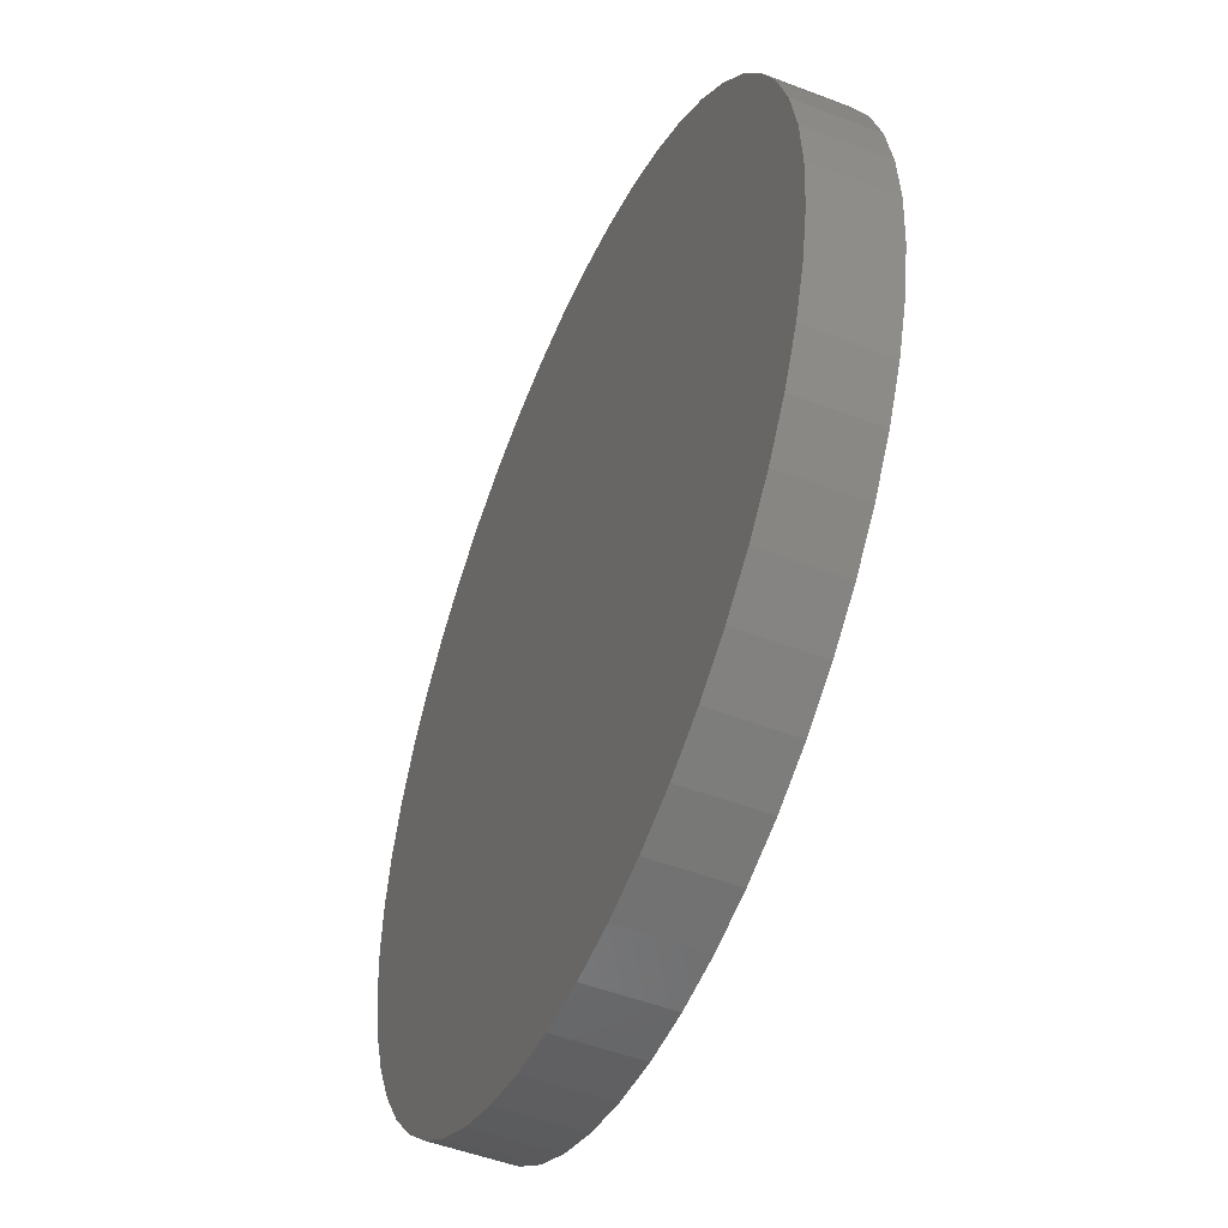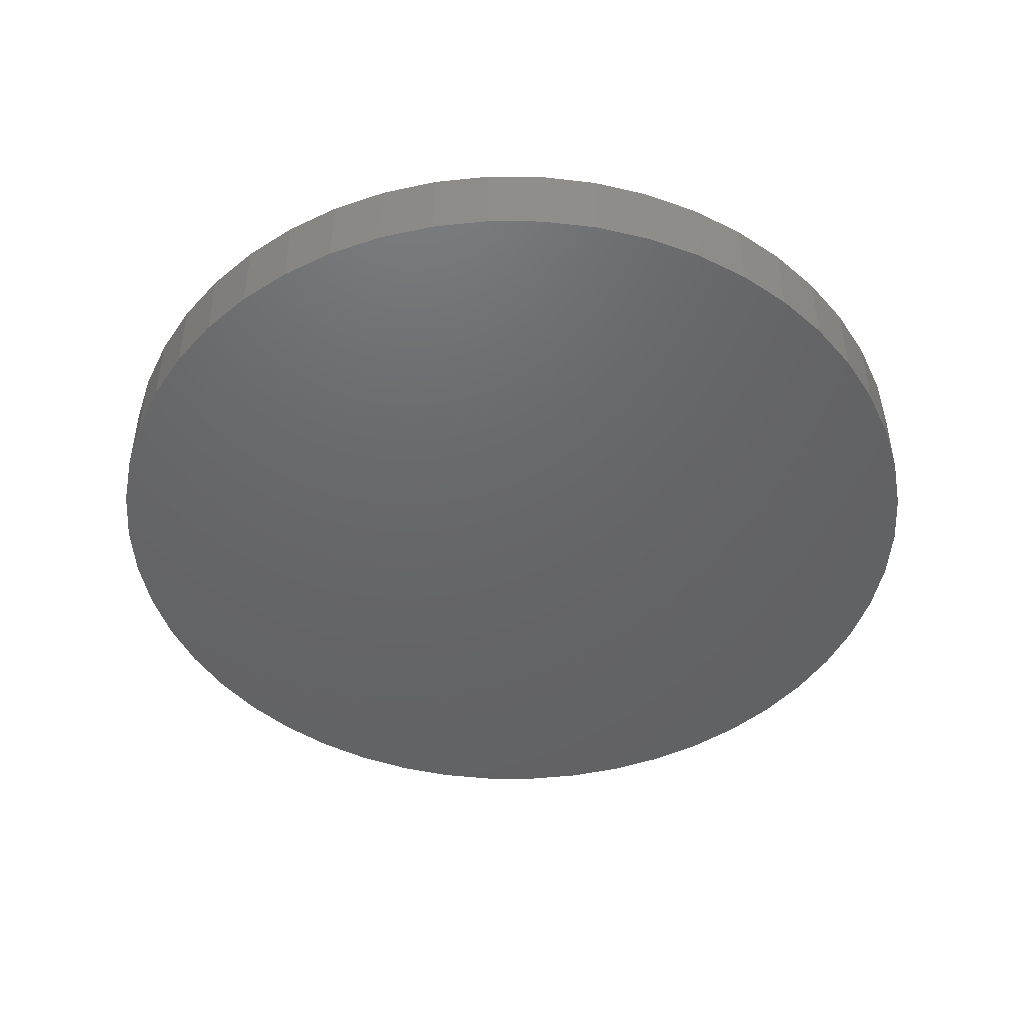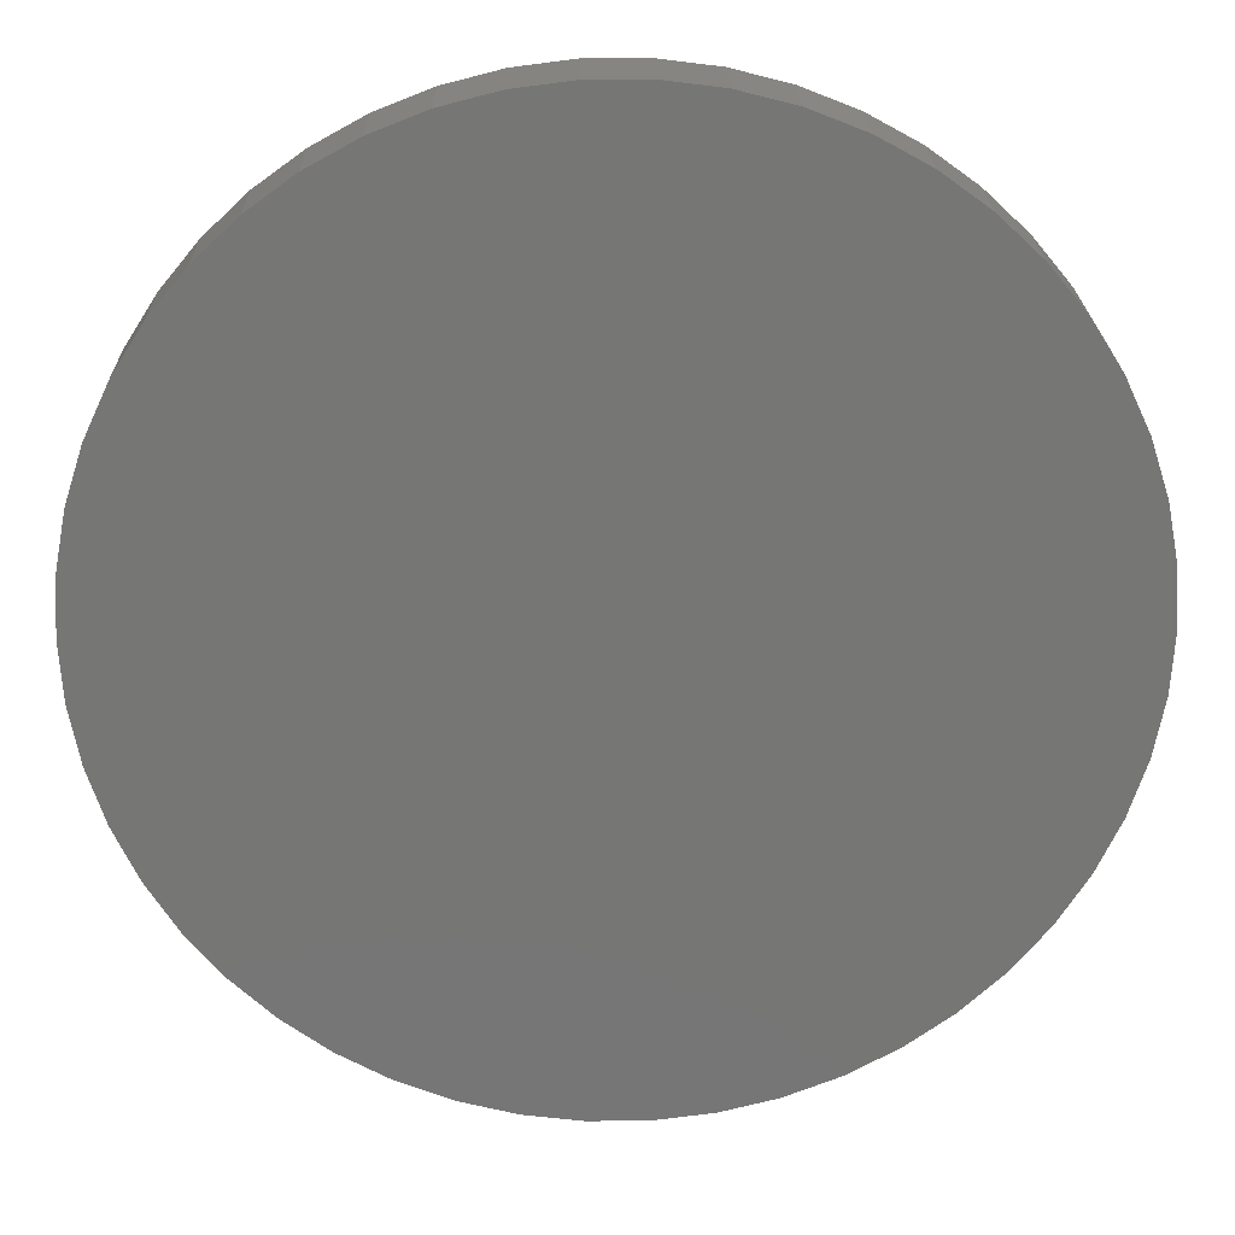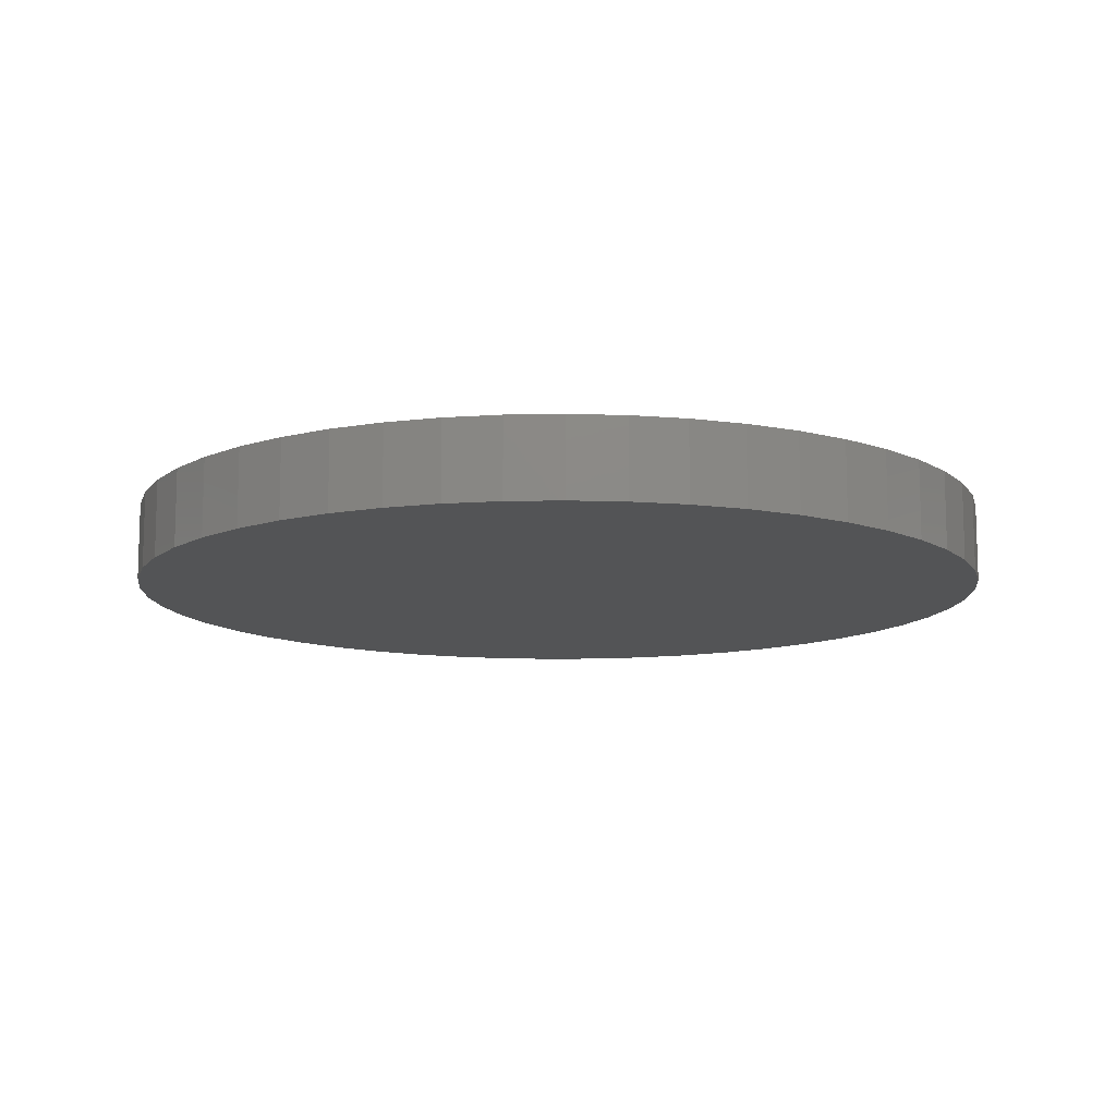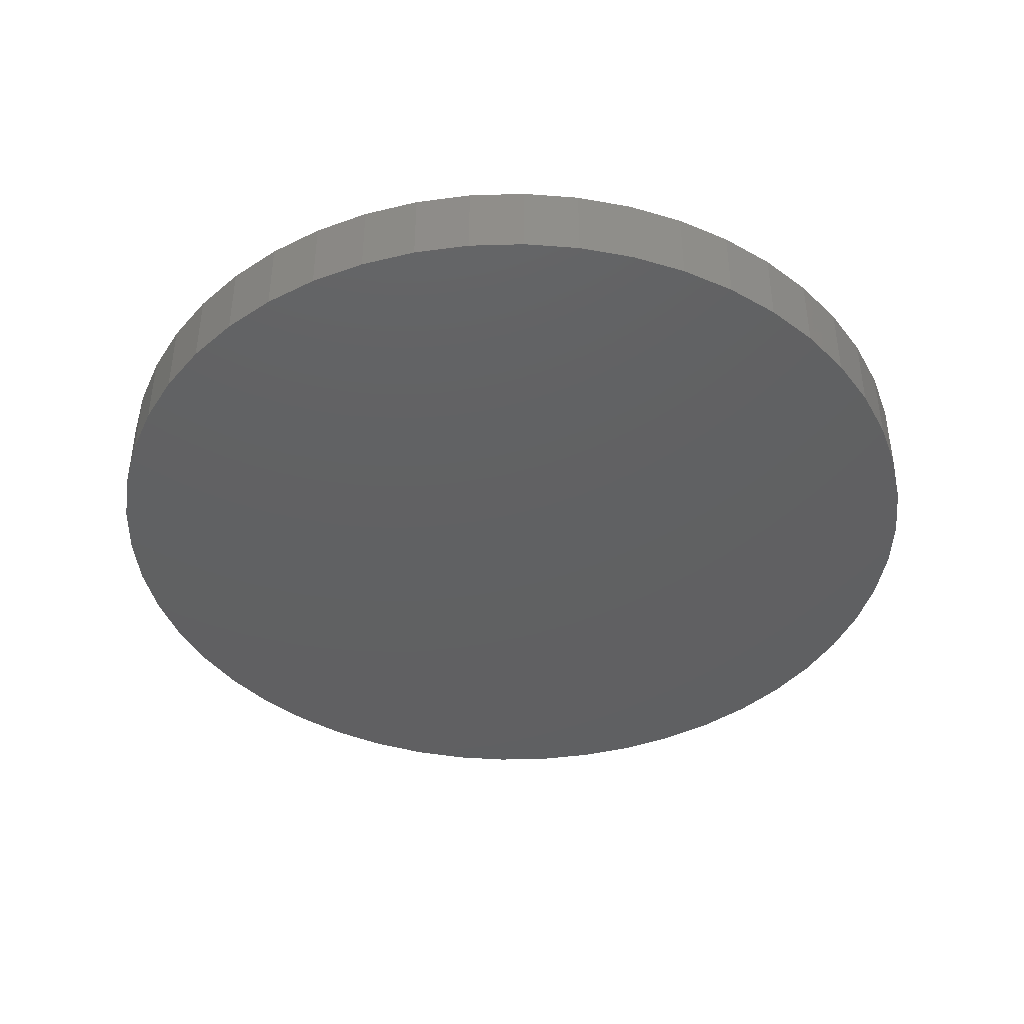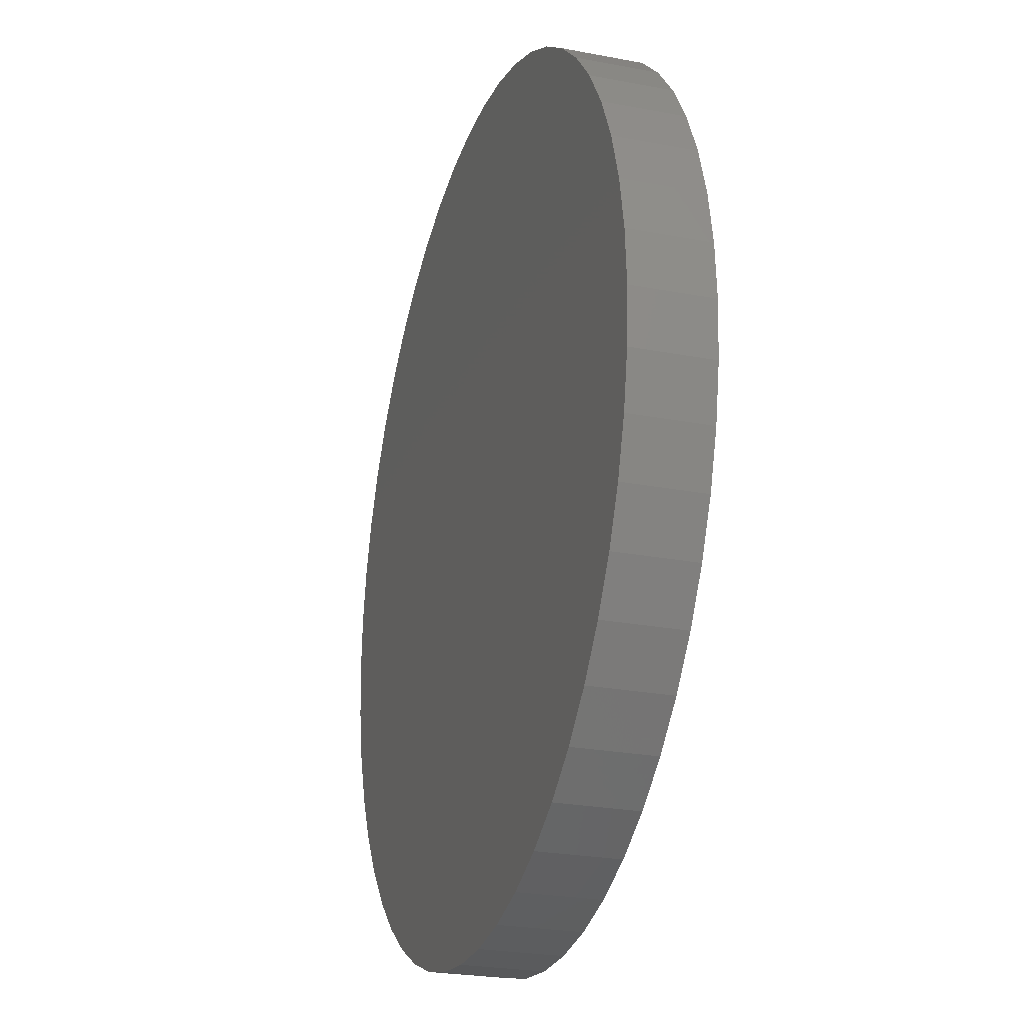
<metadata>
{"format":"stl","ext":"stl","renderer":"f3d","projection":"perspective","resolution":1024,"background":"white","views":[{"elev":-50.1,"azim":-112.9,"up":"+Y"},{"elev":-46.5,"azim":42.8,"up":"+Z"},{"elev":21.8,"azim":179.0,"up":"+Y"},{"elev":-11.6,"azim":45.9,"up":"+Z"},{"elev":-42.1,"azim":-113.2,"up":"+Z"},{"elev":-25.1,"azim":-107.2,"up":"+Y"}]}
</metadata>
<code>
# stl→obj: 100 verts, 196 faces
v 11.25 0 1
v 11.16 1.41 -1
v 11.16 1.41 1
v 11.25 0 -1
v 10.9 2.798 -1
v 10.9 2.798 1
v -11.25 0 -1
v -11.16 1.41 1
v -11.16 1.41 -1
v -11.25 0 1
v 0.7064 11.23 -1
v -0.7064 11.23 1
v 0.7064 11.23 1
v -0.7064 11.23 -1
v 11.16 -1.41 -1
v 10.9 -2.798 -1
v 10.46 -4.141 -1
v 10.46 4.141 -1
v 9.858 -5.42 -1
v 9.858 5.42 -1
v 9.101 -6.613 -1
v 9.101 6.613 -1
v 8.201 -7.701 -1
v 8.201 7.701 -1
v 7.171 -8.668 -1
v 7.171 8.668 -1
v 6.028 -9.499 -1
v 6.028 9.499 -1
v 4.79 -10.18 -1
v 4.79 10.18 -1
v 3.476 -10.7 -1
v 3.476 10.7 -1
v 2.108 -11.05 -1
v 2.108 11.05 -1
v 0.7064 -11.23 -1
v -0.7064 -11.23 -1
v -2.108 -11.05 -1
v -2.108 11.05 -1
v -3.476 -10.7 -1
v -3.476 10.7 -1
v -4.79 -10.18 -1
v -4.79 10.18 -1
v -6.028 -9.499 -1
v -6.028 9.499 -1
v -7.171 -8.668 -1
v -7.171 8.668 -1
v -8.201 -7.701 -1
v -8.201 7.701 -1
v -9.101 -6.613 -1
v -9.101 6.613 -1
v -9.858 -5.42 -1
v -9.858 5.42 -1
v -10.46 -4.141 -1
v -10.46 4.141 -1
v -10.9 -2.798 -1
v -10.9 2.798 -1
v -11.16 -1.41 -1
v -8.201 7.701 1
v -7.171 8.668 1
v 11.16 -1.41 1
v 10.9 -2.798 1
v 10.46 4.141 1
v 10.46 -4.141 1
v 9.858 5.42 1
v 9.858 -5.42 1
v 9.101 6.613 1
v 9.101 -6.613 1
v 8.201 7.701 1
v 8.201 -7.701 1
v 7.171 8.668 1
v 7.171 -8.668 1
v 6.028 9.499 1
v 6.028 -9.499 1
v 4.79 10.18 1
v 4.79 -10.18 1
v 3.476 10.7 1
v 3.476 -10.7 1
v 2.108 11.05 1
v 2.108 -11.05 1
v 0.7064 -11.23 1
v -0.7064 -11.23 1
v -2.108 11.05 1
v -2.108 -11.05 1
v -3.476 10.7 1
v -3.476 -10.7 1
v -4.79 10.18 1
v -4.79 -10.18 1
v -6.028 9.499 1
v -6.028 -9.499 1
v -7.171 -8.668 1
v -8.201 -7.701 1
v -9.101 6.613 1
v -9.101 -6.613 1
v -9.858 5.42 1
v -9.858 -5.42 1
v -10.46 4.141 1
v -10.46 -4.141 1
v -10.9 2.798 1
v -10.9 -2.798 1
v -11.16 -1.41 1
f 1 2 3
f 2 1 4
f 3 5 6
f 5 3 2
f 7 8 9
f 8 7 10
f 11 12 13
f 12 11 14
f 15 2 4
f 16 2 15
f 16 5 2
f 17 5 16
f 17 18 5
f 19 18 17
f 19 20 18
f 21 20 19
f 21 22 20
f 23 22 21
f 23 24 22
f 25 24 23
f 25 26 24
f 27 26 25
f 27 28 26
f 29 28 27
f 29 30 28
f 31 30 29
f 31 32 30
f 33 32 31
f 33 34 32
f 35 34 33
f 35 11 34
f 36 11 35
f 36 14 11
f 37 14 36
f 37 38 14
f 39 38 37
f 39 40 38
f 41 40 39
f 41 42 40
f 43 42 41
f 43 44 42
f 45 44 43
f 45 46 44
f 47 46 45
f 47 48 46
f 49 48 47
f 49 50 48
f 51 50 49
f 51 52 50
f 53 52 51
f 53 54 52
f 55 54 53
f 55 56 54
f 57 56 55
f 57 9 56
f 9 57 7
f 46 58 59
f 58 46 48
f 3 60 1
f 6 60 3
f 6 61 60
f 62 61 6
f 62 63 61
f 64 63 62
f 64 65 63
f 66 65 64
f 66 67 65
f 68 67 66
f 68 69 67
f 70 69 68
f 70 71 69
f 72 71 70
f 72 73 71
f 74 73 72
f 74 75 73
f 76 75 74
f 76 77 75
f 78 77 76
f 78 79 77
f 13 79 78
f 13 80 79
f 12 80 13
f 12 81 80
f 82 81 12
f 82 83 81
f 84 83 82
f 84 85 83
f 86 85 84
f 86 87 85
f 88 87 86
f 88 89 87
f 59 89 88
f 59 90 89
f 58 90 59
f 58 91 90
f 92 91 58
f 92 93 91
f 94 93 92
f 94 95 93
f 96 95 94
f 96 97 95
f 98 97 96
f 98 99 97
f 8 99 98
f 8 100 99
f 100 8 10
f 40 86 84
f 86 40 42
f 62 20 64
f 20 62 18
f 30 76 74
f 76 30 32
f 26 72 70
f 72 26 28
f 54 94 52
f 94 54 96
f 38 84 82
f 84 38 40
f 67 19 65
f 19 67 21
f 63 16 61
f 16 63 17
f 35 79 80
f 79 35 33
f 31 75 77
f 75 31 29
f 24 70 68
f 70 24 26
f 64 22 66
f 22 64 20
f 32 78 76
f 78 32 34
f 50 58 48
f 58 50 92
f 56 96 54
f 96 56 98
f 42 88 86
f 88 42 44
f 14 82 12
f 82 14 38
f 60 4 1
f 4 60 15
f 29 73 75
f 73 29 27
f 53 99 55
f 99 53 97
f 57 10 7
f 10 57 100
f 36 80 81
f 80 36 35
f 6 18 62
f 18 6 5
f 66 24 68
f 24 66 22
f 34 13 78
f 13 34 11
f 28 74 72
f 74 28 30
f 52 92 50
f 92 52 94
f 9 98 56
f 98 9 8
f 44 59 88
f 59 44 46
f 25 69 71
f 69 25 23
f 65 17 63
f 17 65 19
f 61 15 60
f 15 61 16
f 41 85 87
f 85 41 39
f 47 90 91
f 90 47 45
f 49 95 51
f 95 49 93
f 33 77 79
f 77 33 31
f 27 71 73
f 71 27 25
f 69 21 67
f 21 69 23
f 37 81 83
f 81 37 36
f 47 93 49
f 93 47 91
f 51 97 53
f 97 51 95
f 55 100 57
f 100 55 99
f 43 87 89
f 87 43 41
f 45 89 90
f 89 45 43
f 39 83 85
f 83 39 37

</code>
